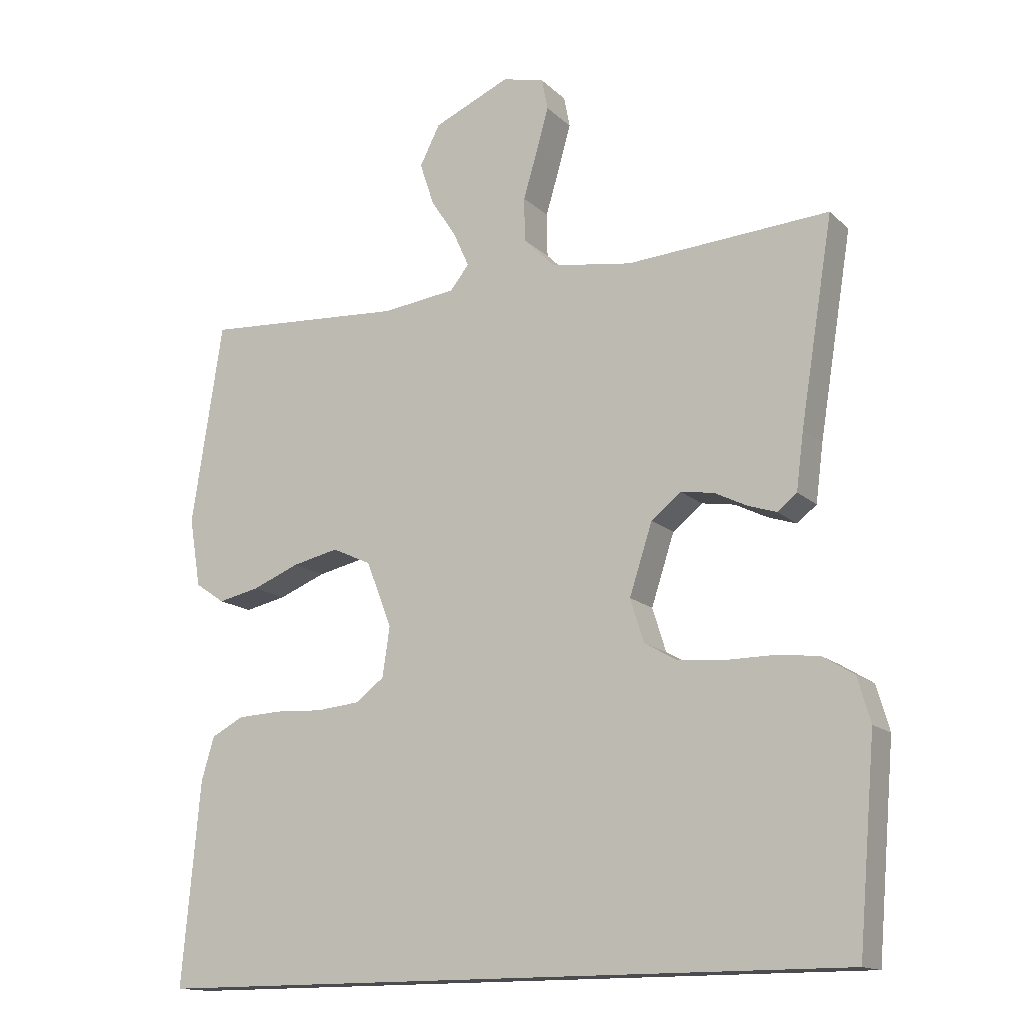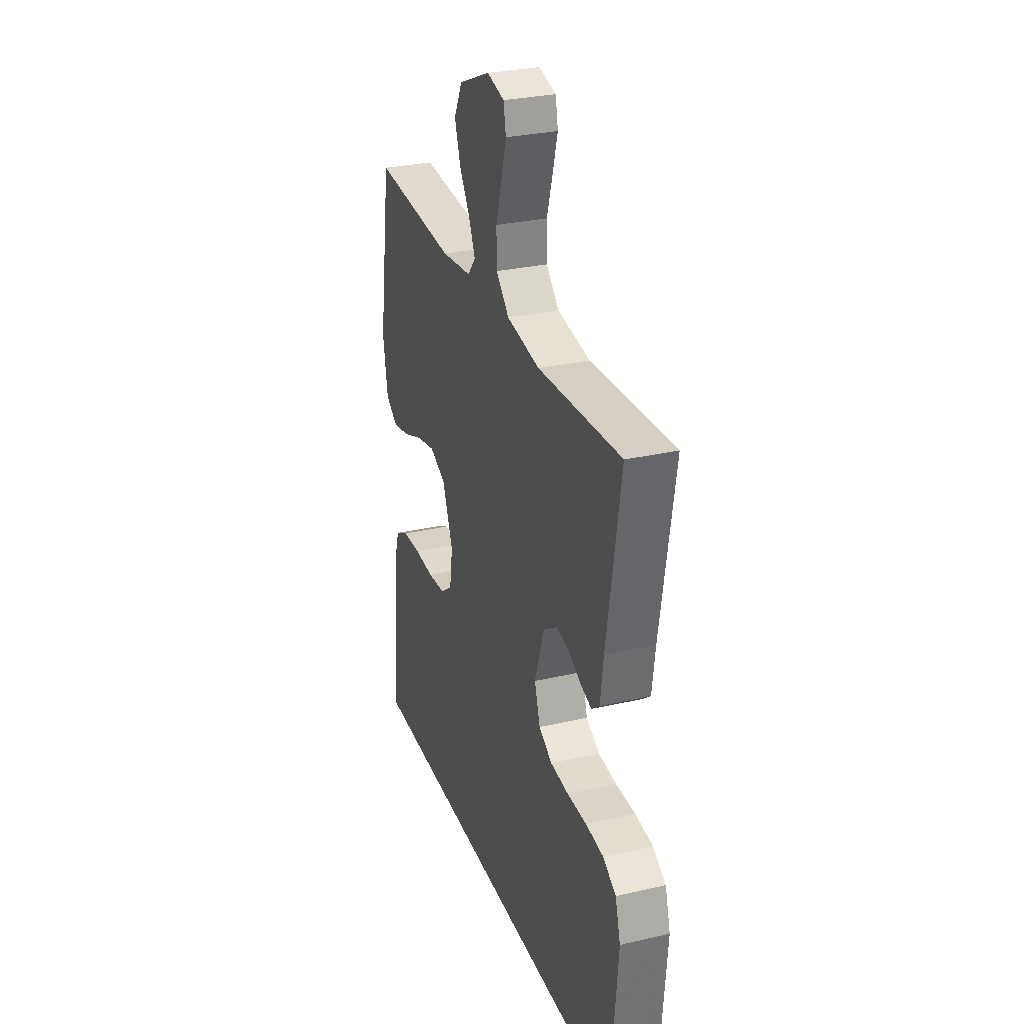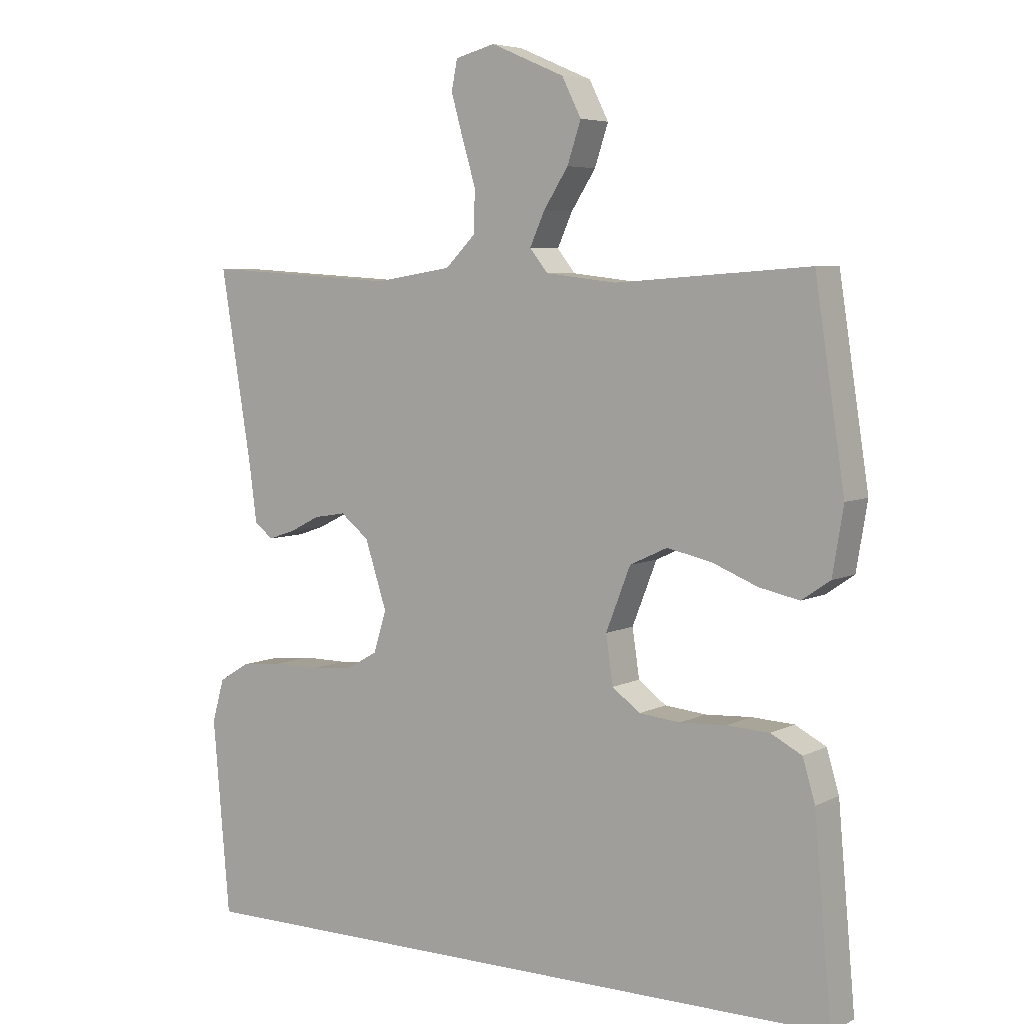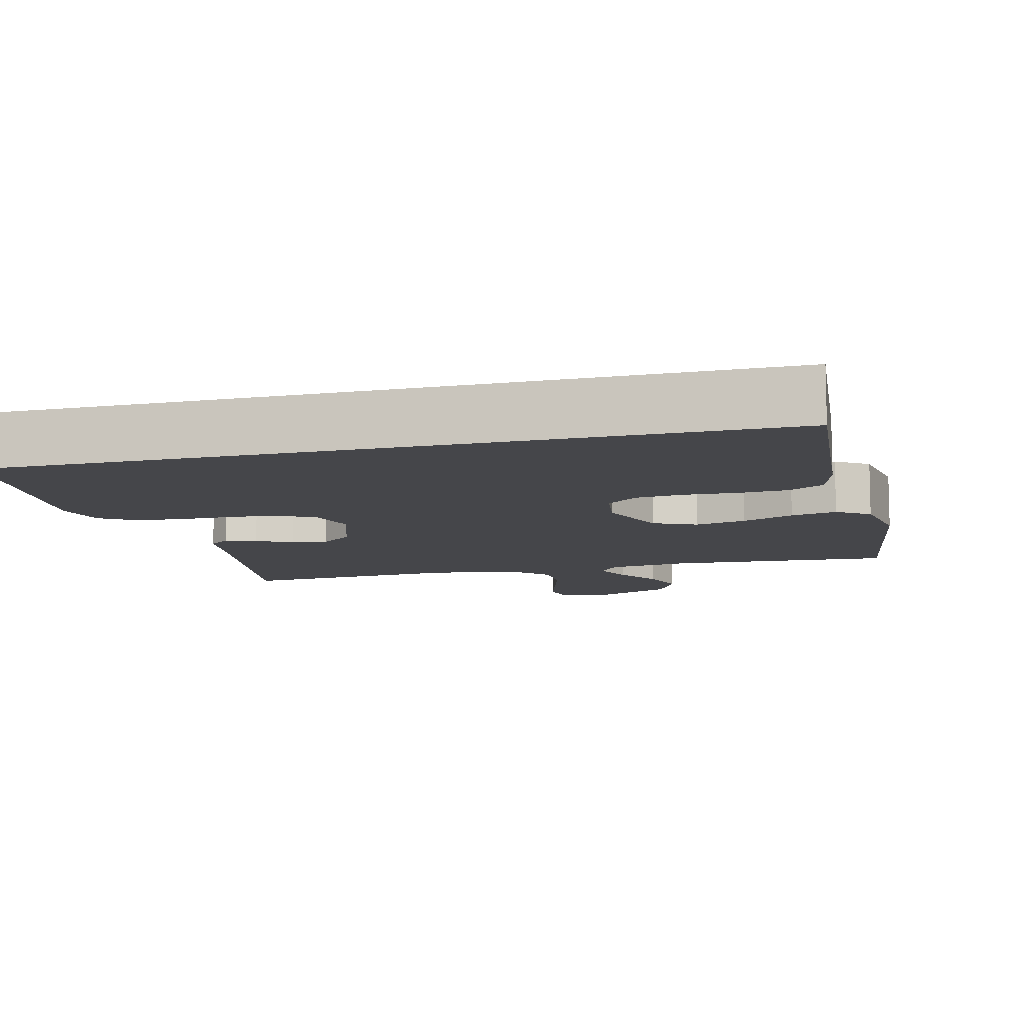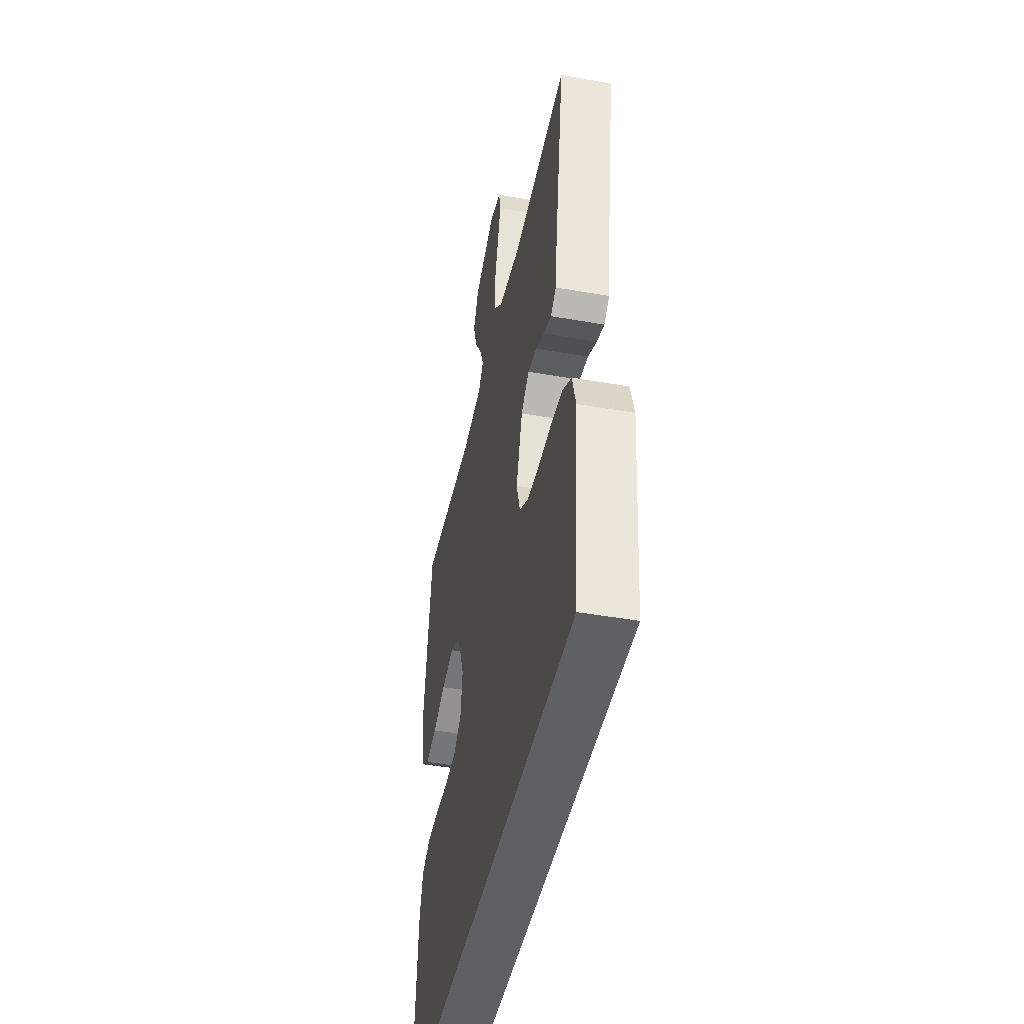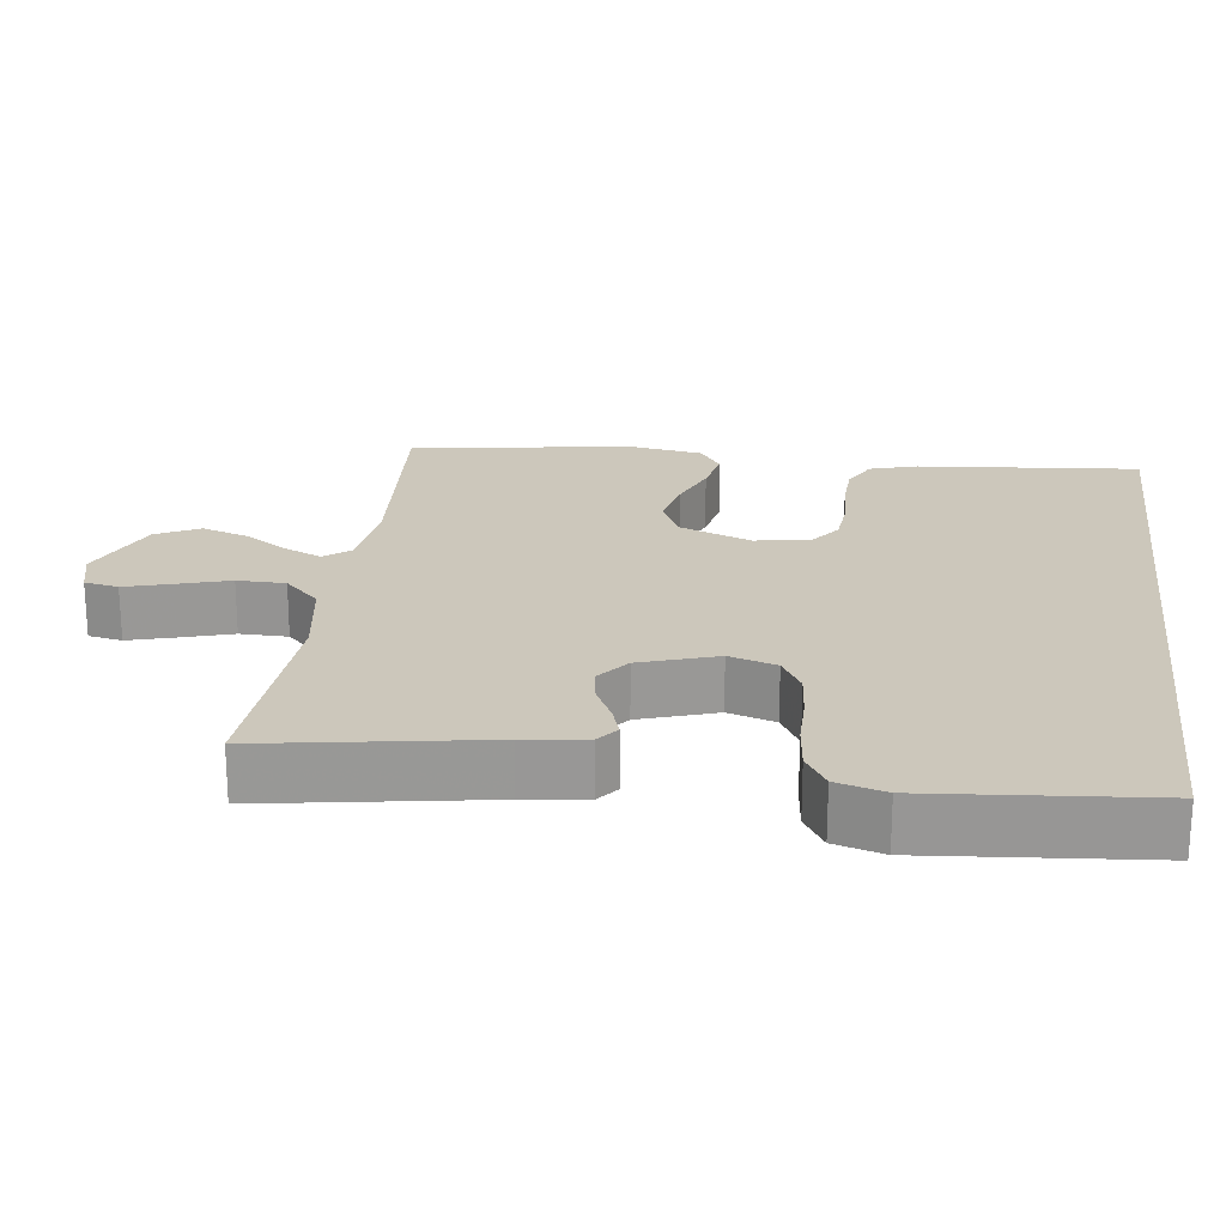
<metadata>
{"format":"obj","ext":"obj","renderer":"f3d","projection":"perspective","resolution":1024,"background":"white","views":[{"elev":-14.7,"azim":28.8,"up":"+Z"},{"elev":29.3,"azim":71.2,"up":"+Z"},{"elev":5.7,"azim":-145.7,"up":"+Z"},{"elev":-9.9,"azim":-165.7,"up":"+Y"},{"elev":-44.7,"azim":78.4,"up":"+Z"},{"elev":21.7,"azim":97.3,"up":"+Y"}]}
</metadata>
<code>
v 0.5 0.07 0.5
v 0.451 0.07 0.2
v 0.44 0.07 0.116
v 0.411 0.07 0.093
v 0.369 0.07 0.107
v 0.321 0.07 0.131
v 0.272 0.07 0.139
v 0.228 0.07 0.104
v 0.194 0.07 0
v 0.214 0.07 -0.064
v 0.263 0.07 -0.092
v 0.329 0.07 -0.098
v 0.4 0.07 -0.098
v 0.465 0.07 -0.105
v 0.512 0.07 -0.134
v 0.531 0.07 -0.2
v 0.505 0.07 -0.5
v -0.537 0.07 -0.5
v -0.51 0.07 -0.2
v -0.491 0.07 -0.136
v -0.443 0.07 -0.111
v -0.377 0.07 -0.108
v -0.306 0.07 -0.112
v -0.242 0.07 -0.106
v -0.199 0.07 -0.074
v -0.188 0.07 0
v -0.226 0.07 0.097
v -0.284 0.07 0.124
v -0.353 0.07 0.109
v -0.423 0.07 0.081
v -0.485 0.07 0.068
v -0.529 0.07 0.098
v -0.546 0.07 0.2
v -0.5 0.07 0.5
v -0.2 0.07 0.479
v -0.09 0.07 0.492
v -0.062 0.07 0.527
v -0.085 0.07 0.578
v -0.123 0.07 0.637
v -0.144 0.07 0.7
v -0.114 0.07 0.759
v 0 0.07 0.808
v 0.062 0.07 0.792
v 0.071 0.07 0.746
v 0.053 0.07 0.682
v 0.032 0.07 0.612
v 0.033 0.07 0.547
v 0.08 0.07 0.5
v 0.2 0.07 0.481
v 0.5 0 0.5
v 0.451 0 0.2
v 0.44 0 0.116
v 0.411 0 0.093
v 0.369 0 0.107
v 0.321 0 0.131
v 0.272 0 0.139
v 0.228 0 0.104
v 0.194 0 0
v 0.214 0 -0.064
v 0.263 0 -0.092
v 0.329 0 -0.098
v 0.4 0 -0.098
v 0.465 0 -0.105
v 0.512 0 -0.134
v 0.531 0 -0.2
v 0.505 0 -0.5
v -0.537 0 -0.5
v -0.51 0 -0.2
v -0.491 0 -0.136
v -0.443 0 -0.111
v -0.377 0 -0.108
v -0.306 0 -0.112
v -0.242 0 -0.106
v -0.199 0 -0.074
v -0.188 0 0
v -0.226 0 0.097
v -0.284 0 0.124
v -0.353 0 0.109
v -0.423 0 0.081
v -0.485 0 0.068
v -0.529 0 0.098
v -0.546 0 0.2
v -0.5 0 0.5
v -0.2 0 0.479
v -0.09 0 0.492
v -0.062 0 0.527
v -0.085 0 0.578
v -0.123 0 0.637
v -0.144 0 0.7
v -0.114 0 0.759
v 0 0 0.808
v 0.062 0 0.792
v 0.071 0 0.746
v 0.053 0 0.682
v 0.032 0 0.612
v 0.033 0 0.547
v 0.08 0 0.5
v 0.2 0 0.481
f 43 44 45 46
f 41 42 43 46
f 41 46 47
f 38 39 40 41
f 37 38 41 47
f 36 37 47 48
f 32 33 34 35
f 29 30 31 32
f 28 29 32 35
f 27 28 35 36
f 20 21 22 23
f 20 23 24
f 19 20 24
f 18 19 24
f 17 18 24 25
f 12 13 14 15
f 11 12 15 16
f 3 4 5 6
f 2 3 6 7
f 49 1 2 7
f 48 49 7 8
f 26 27 36 48
f 26 48 8 9
f 25 26 9 10
f 11 16 17 25
f 10 11 25
f 95 94 93 92
f 95 92 91 90
f 96 95 90
f 90 89 88 87
f 96 90 87 86
f 97 96 86 85
f 84 83 82 81
f 81 80 79 78
f 84 81 78 77
f 85 84 77 76
f 72 71 70 69
f 73 72 69
f 73 69 68
f 73 68 67
f 74 73 67 66
f 64 63 62 61
f 65 64 61 60
f 55 54 53 52
f 56 55 52 51
f 56 51 50 98
f 57 56 98 97
f 97 85 76 75
f 58 57 97 75
f 59 58 75 74
f 74 66 65 60
f 74 60 59
f 1 50 51 2
f 2 51 52 3
f 3 52 53 4
f 4 53 54 5
f 5 54 55 6
f 6 55 56 7
f 7 56 57 8
f 8 57 58 9
f 9 58 59 10
f 10 59 60 11
f 11 60 61 12
f 12 61 62 13
f 13 62 63 14
f 14 63 64 15
f 15 64 65 16
f 16 65 66 17
f 17 66 67 18
f 18 67 68 19
f 19 68 69 20
f 20 69 70 21
f 21 70 71 22
f 22 71 72 23
f 23 72 73 24
f 24 73 74 25
f 25 74 75 26
f 26 75 76 27
f 27 76 77 28
f 28 77 78 29
f 29 78 79 30
f 30 79 80 31
f 31 80 81 32
f 32 81 82 33
f 33 82 83 34
f 34 83 84 35
f 35 84 85 36
f 36 85 86 37
f 37 86 87 38
f 38 87 88 39
f 39 88 89 40
f 40 89 90 41
f 41 90 91 42
f 42 91 92 43
f 43 92 93 44
f 44 93 94 45
f 45 94 95 46
f 46 95 96 47
f 47 96 97 48
f 48 97 98 49
f 49 98 50 1

</code>
